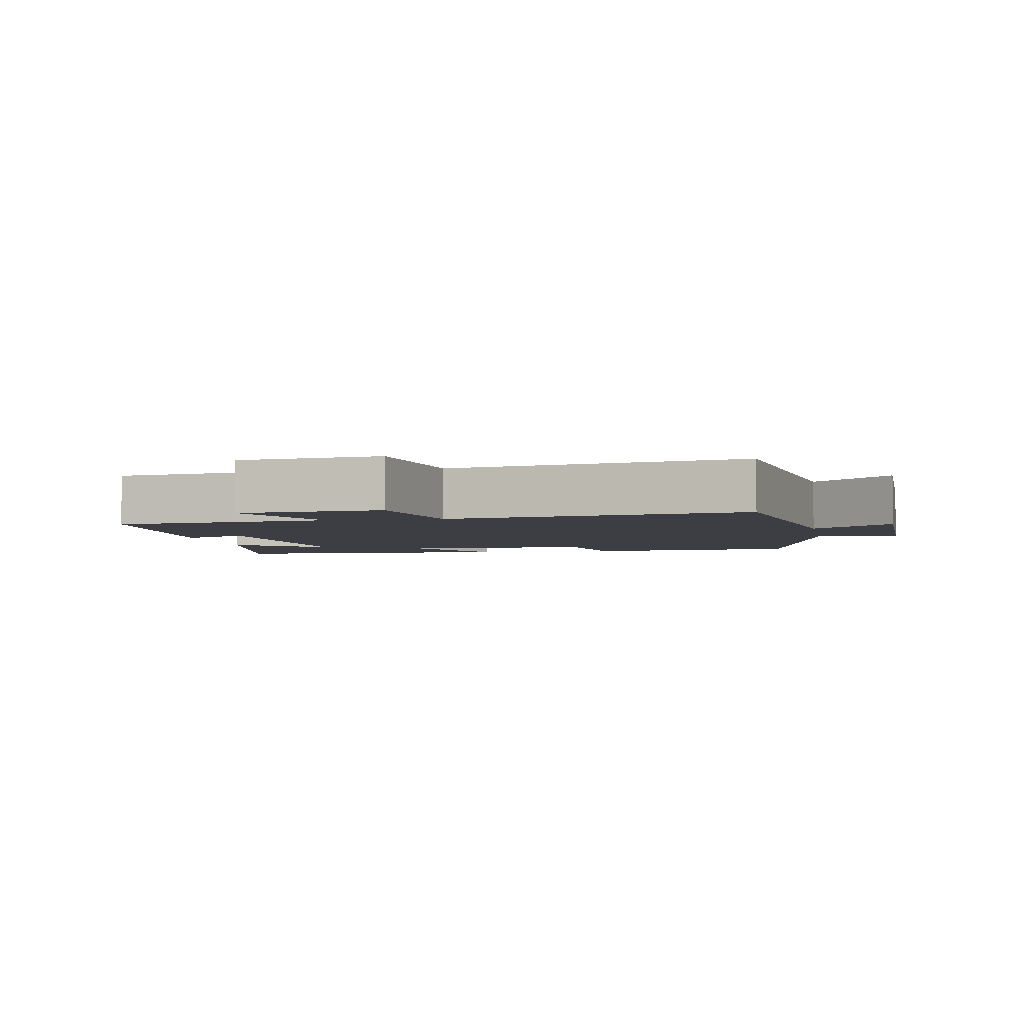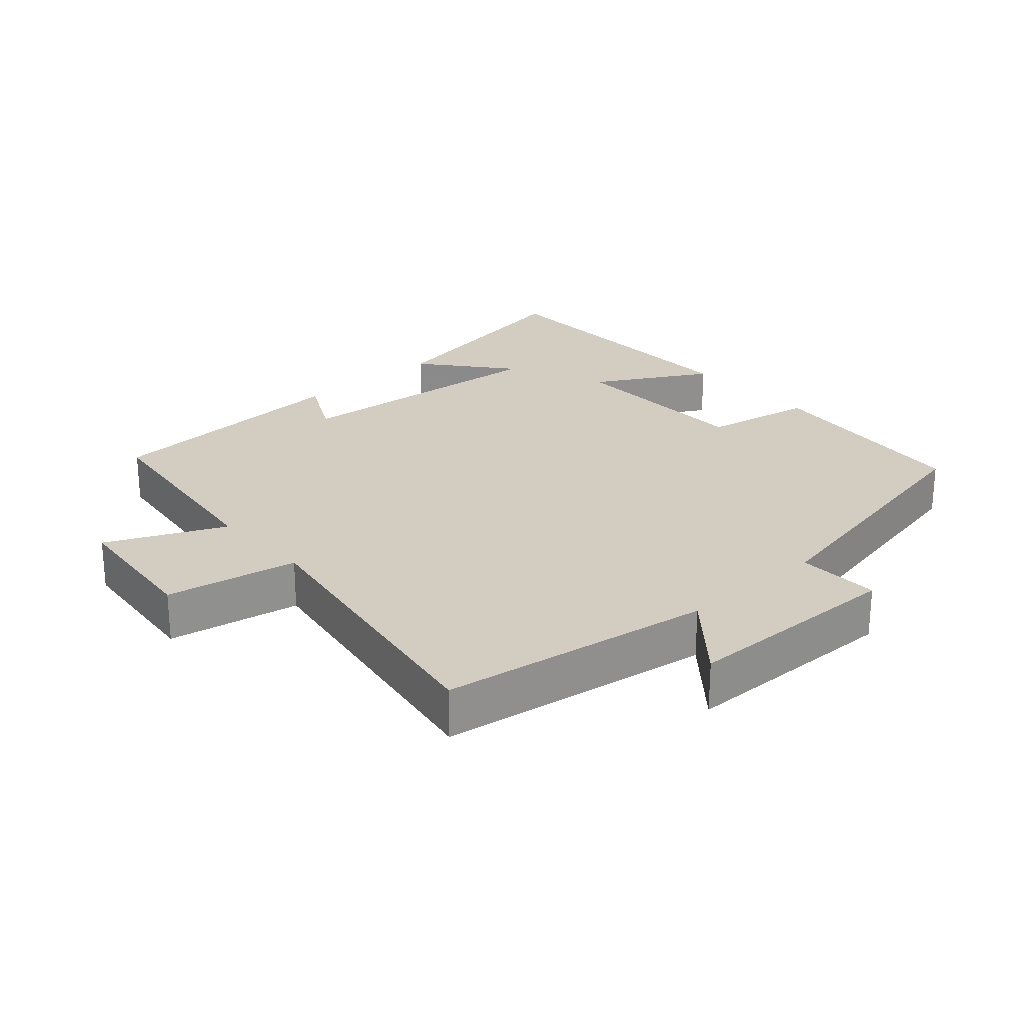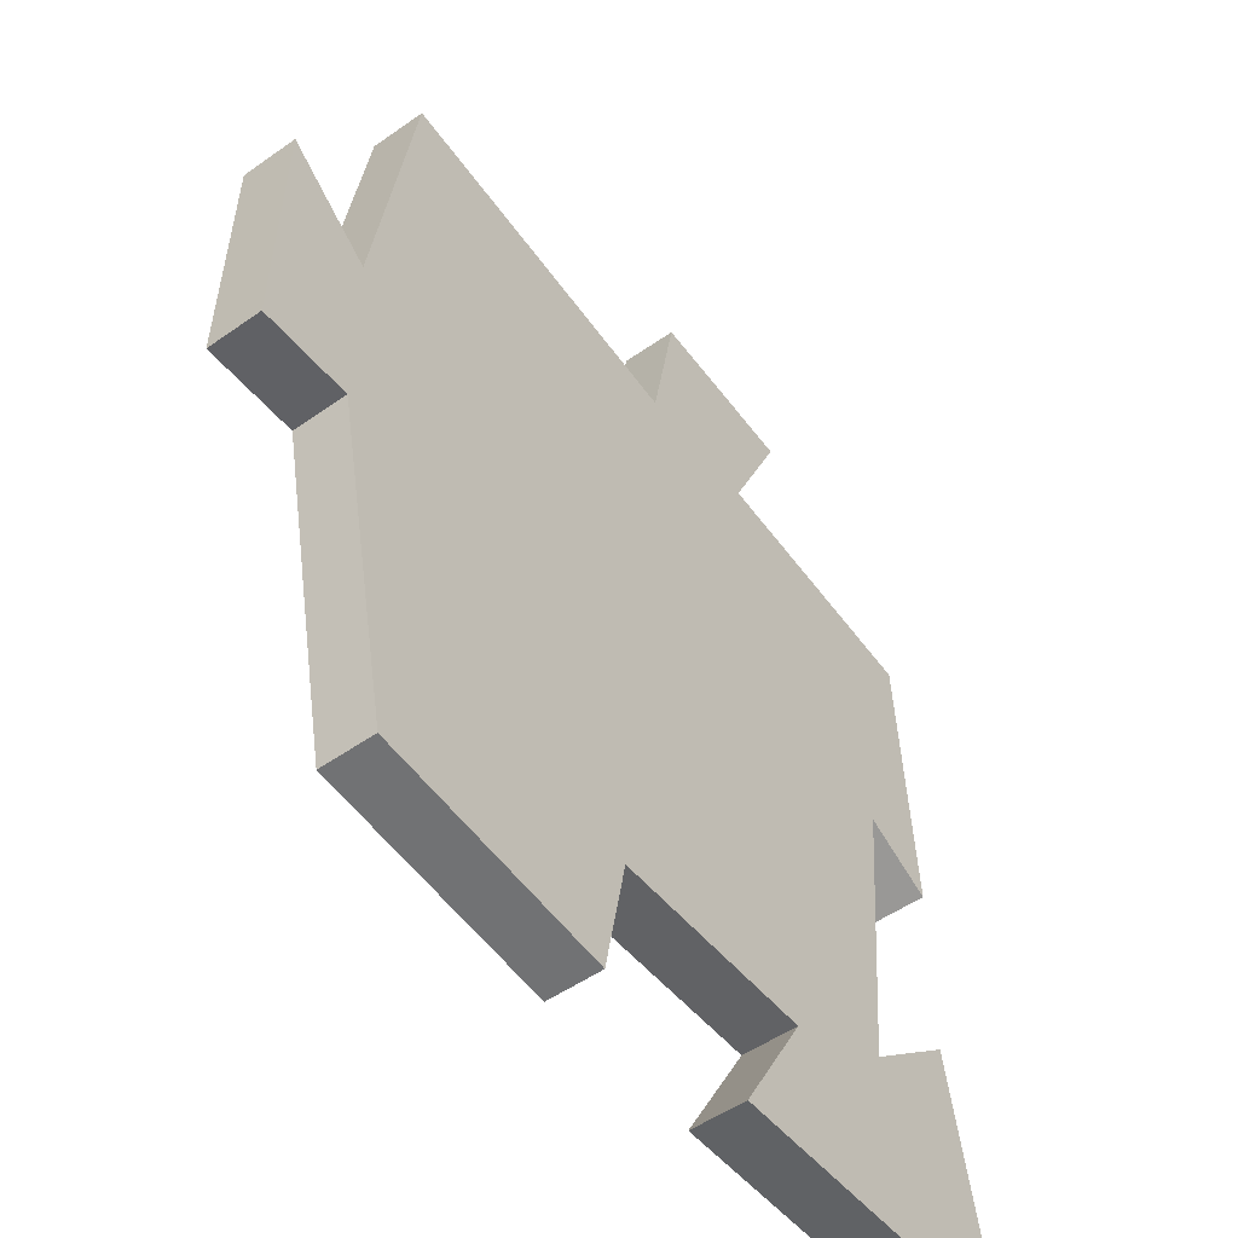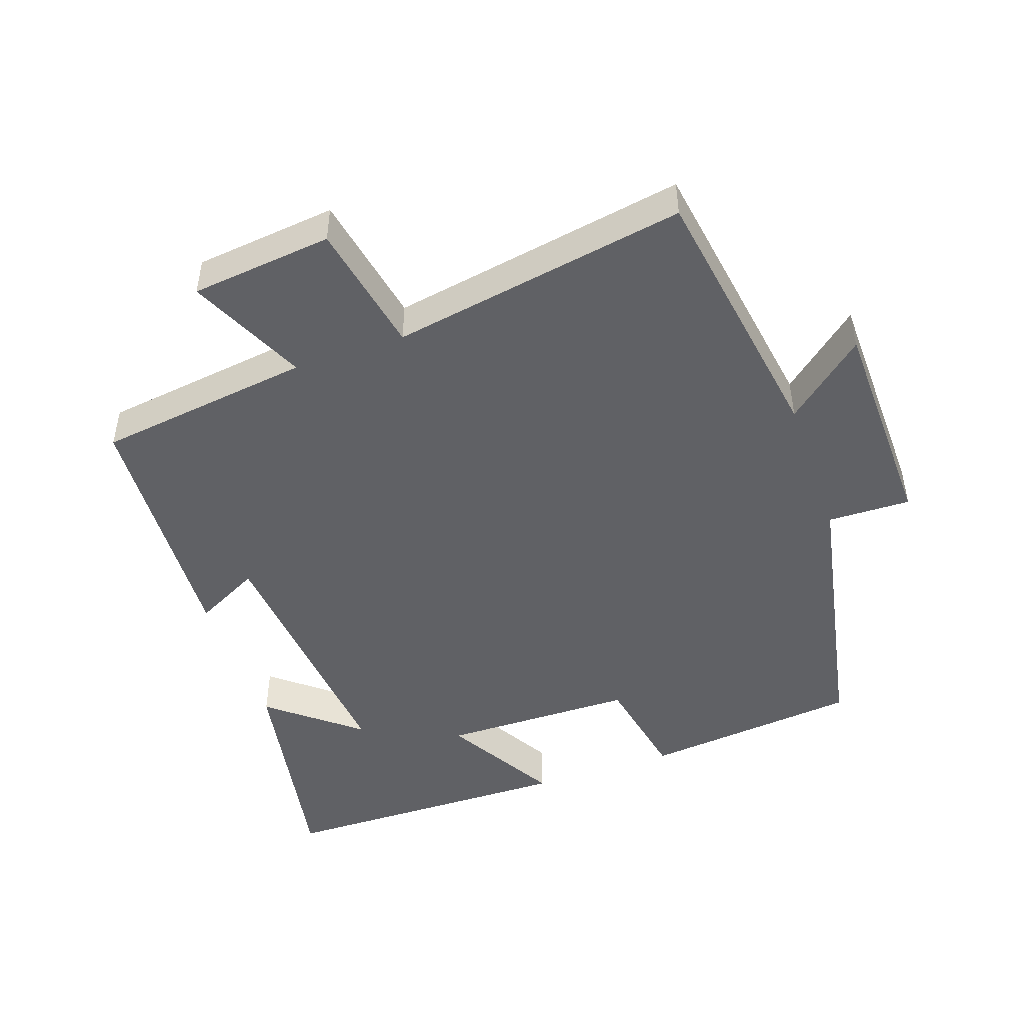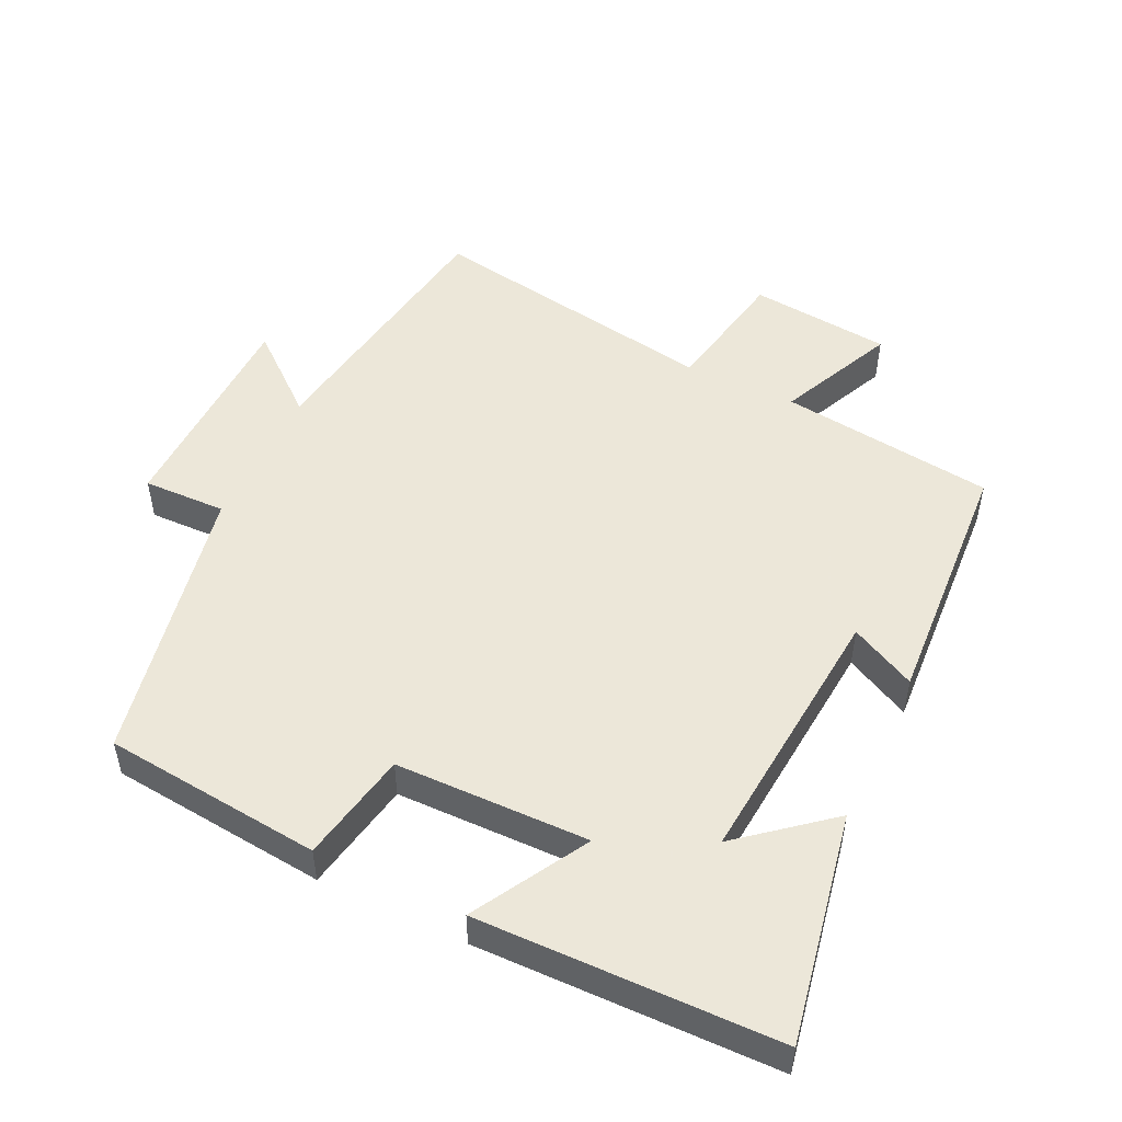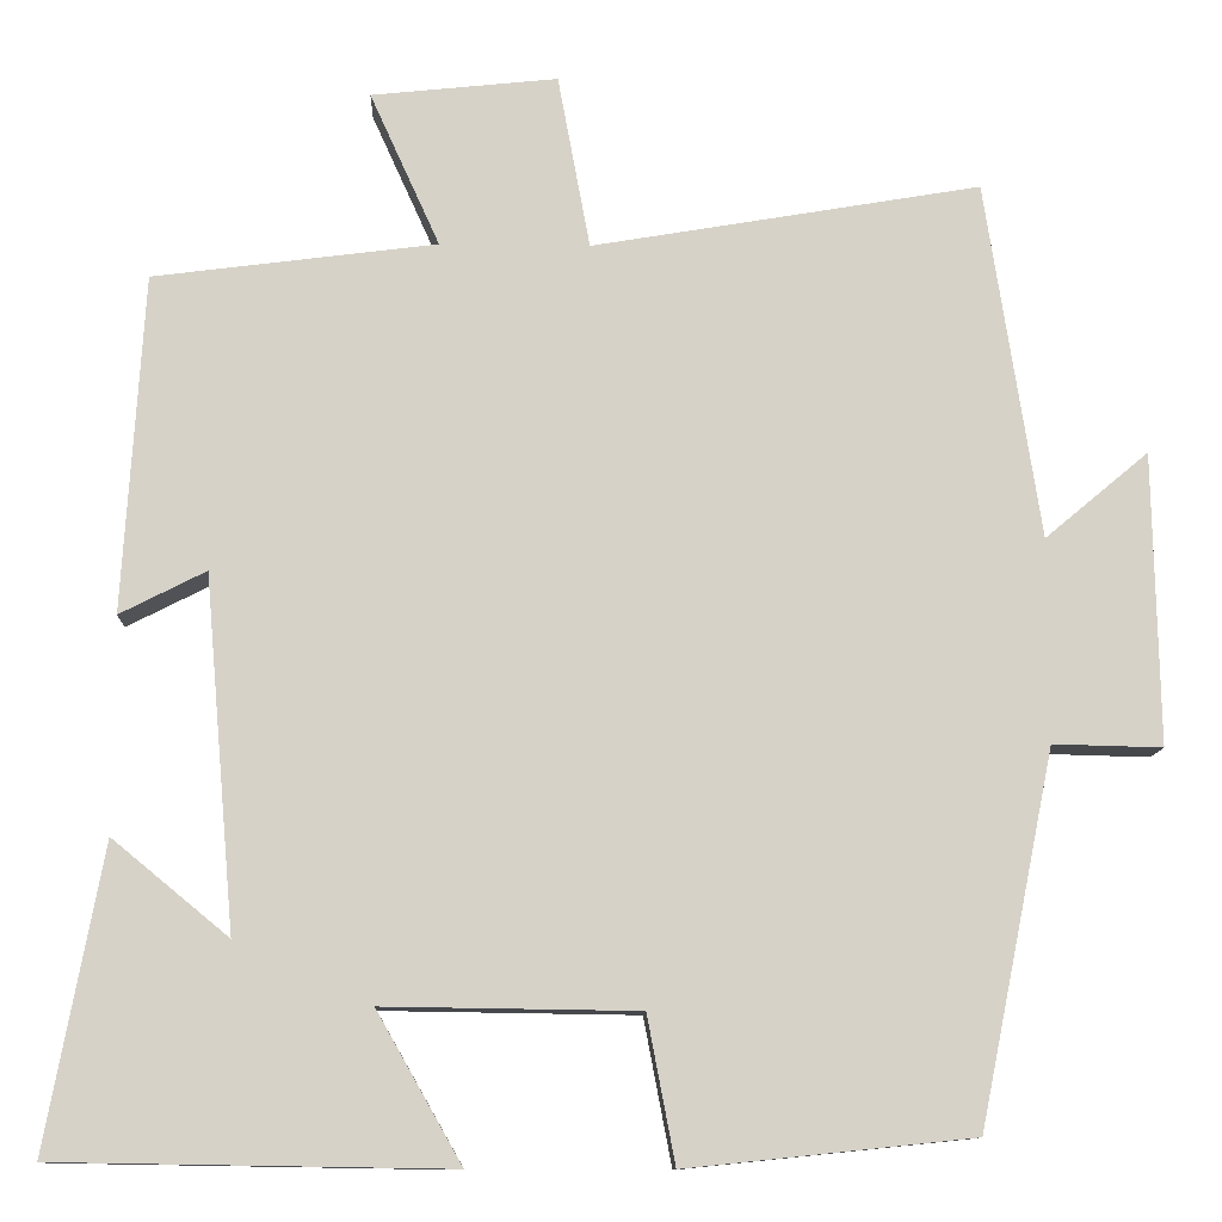
<metadata>
{"format":"obj","ext":"obj","renderer":"f3d","projection":"perspective","resolution":1024,"background":"white","views":[{"elev":-3.7,"azim":10.1,"up":"+Y"},{"elev":24.8,"azim":48.1,"up":"+Y"},{"elev":-51.2,"azim":127.5,"up":"+Z"},{"elev":-47.5,"azim":19.4,"up":"+Y"},{"elev":50.2,"azim":-154.5,"up":"+Y"},{"elev":-11.3,"azim":-2.1,"up":"+Z"}]}
</metadata>
<code>
v -0.477 0.07 0.459
v -0.161 0.07 0.5
v -0.239 0.07 0.672
v -0.031 0.07 0.694
v 0.005 0.07 0.5
v 0.439 0.07 0.574
v 0.5 0.07 0.174
v 0.616 0.07 0.271
v 0.622 0.07 -0.055
v 0.5 0.07 -0.052
v 0.416 0.07 -0.467
v 0.096 0.07 -0.5
v 0.065 0.07 -0.337
v -0.219 0.07 -0.333
v -0.124 0.07 -0.5
v -0.563 0.07 -0.493
v -0.5 0.07 -0.156
v -0.37 0.07 -0.263
v -0.404 0.07 0.131
v -0.5 0.07 0.082
v -0.477 0 0.459
v -0.161 0 0.5
v -0.239 0 0.672
v -0.031 0 0.694
v 0.005 0 0.5
v 0.439 0 0.574
v 0.5 0 0.174
v 0.616 0 0.271
v 0.622 0 -0.055
v 0.5 0 -0.052
v 0.416 0 -0.467
v 0.096 0 -0.5
v 0.065 0 -0.337
v -0.219 0 -0.333
v -0.124 0 -0.5
v -0.563 0 -0.493
v -0.5 0 -0.156
v -0.37 0 -0.263
v -0.404 0 0.131
v -0.5 0 0.082
f 19 20 1 2
f 18 19 2
f 15 16 17 18
f 14 15 18
f 13 14 18 2
f 10 11 12 13
f 10 13 2
f 7 8 9 10
f 5 6 7 10
f 5 10 2 3
f 3 4 5
f 22 21 40 39
f 22 39 38
f 38 37 36 35
f 38 35 34
f 22 38 34 33
f 33 32 31 30
f 22 33 30
f 30 29 28 27
f 30 27 26 25
f 23 22 30 25
f 25 24 23
f 1 21 22 2
f 2 22 23 3
f 3 23 24 4
f 4 24 25 5
f 5 25 26 6
f 6 26 27 7
f 7 27 28 8
f 8 28 29 9
f 9 29 30 10
f 10 30 31 11
f 11 31 32 12
f 12 32 33 13
f 13 33 34 14
f 14 34 35 15
f 15 35 36 16
f 16 36 37 17
f 17 37 38 18
f 18 38 39 19
f 19 39 40 20
f 20 40 21 1

</code>
